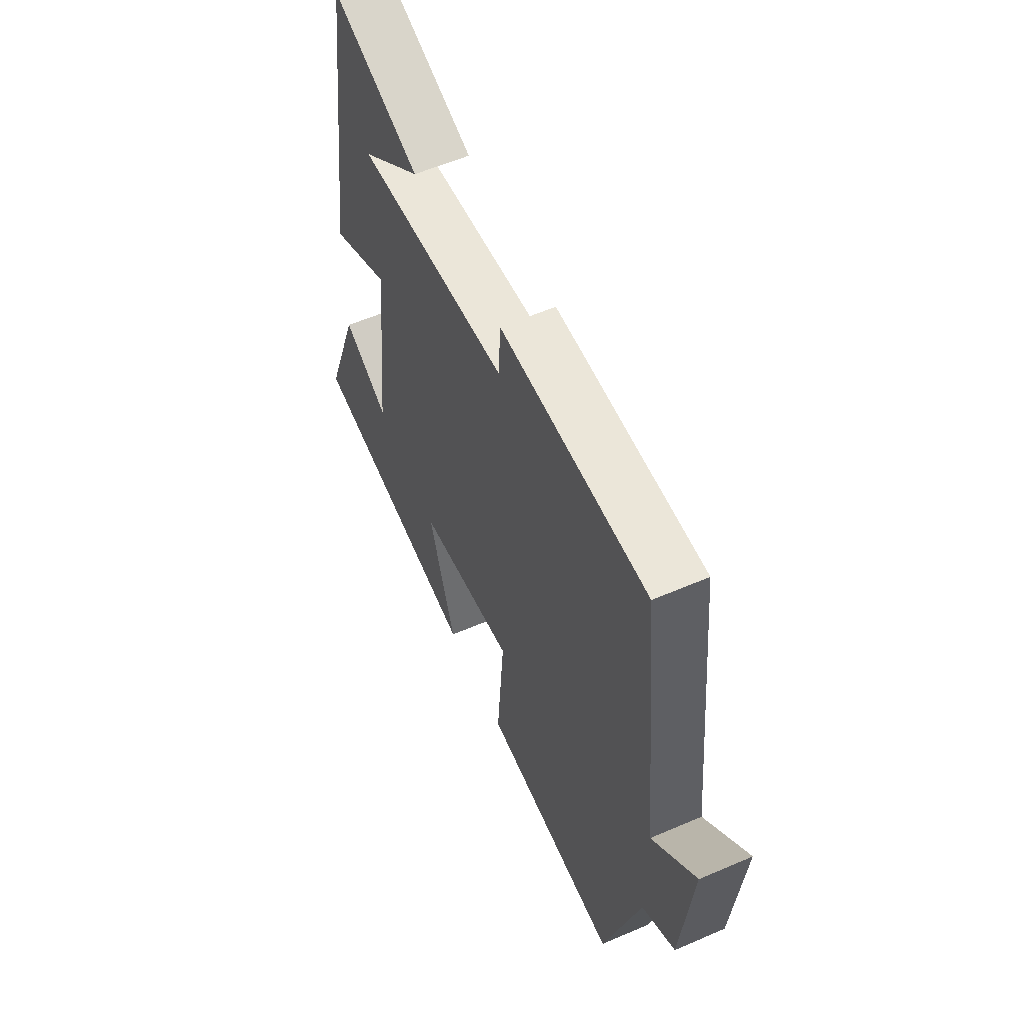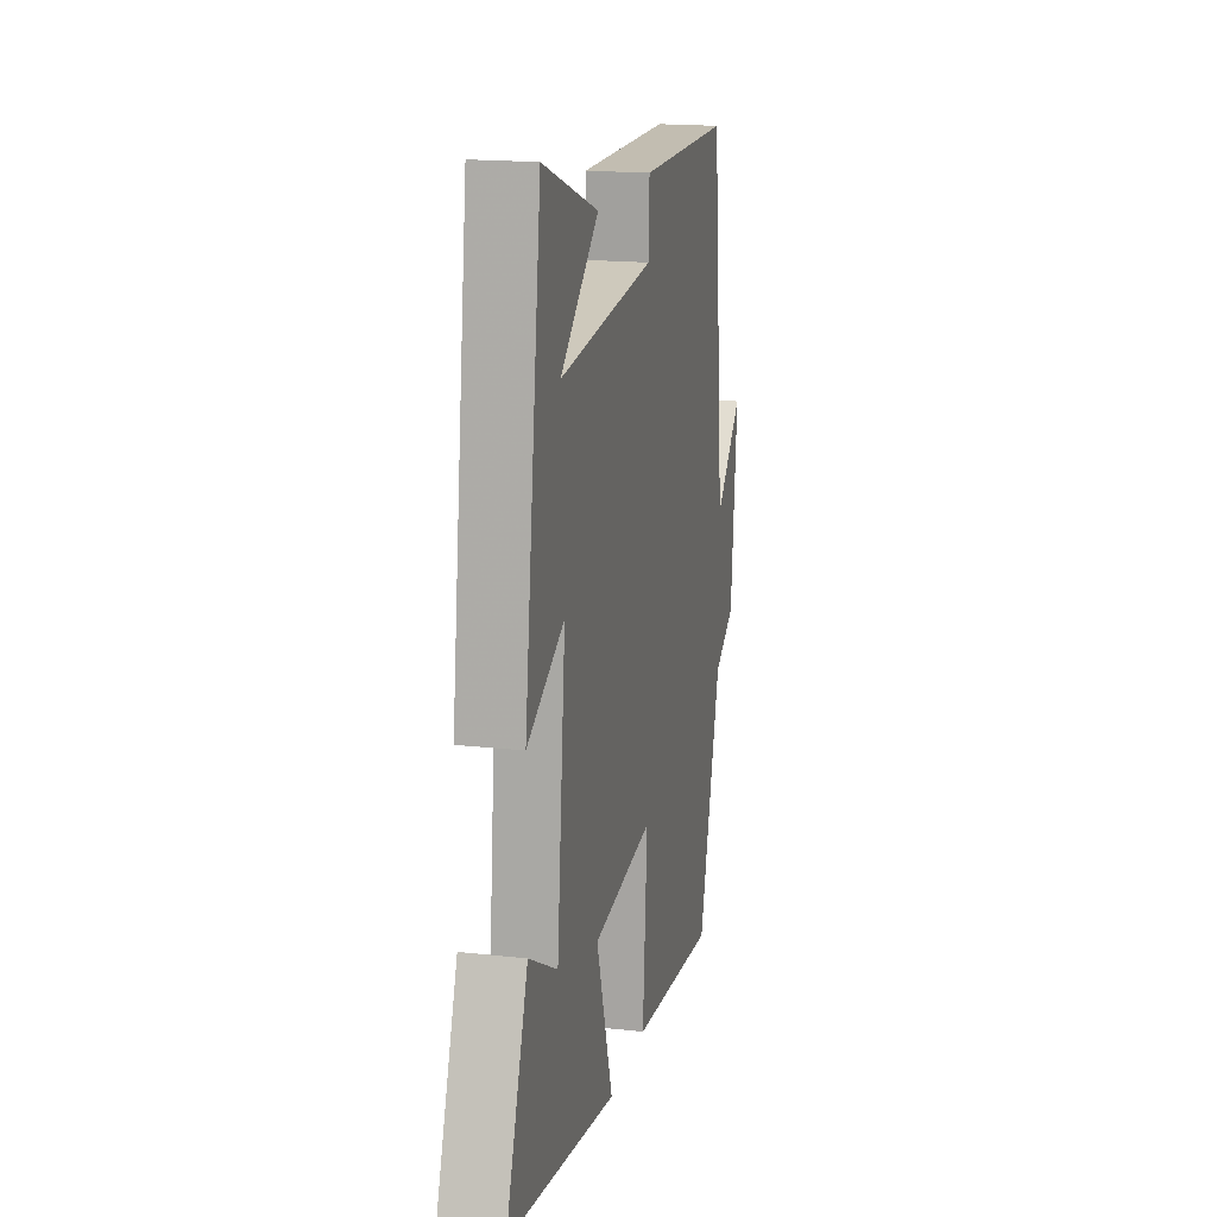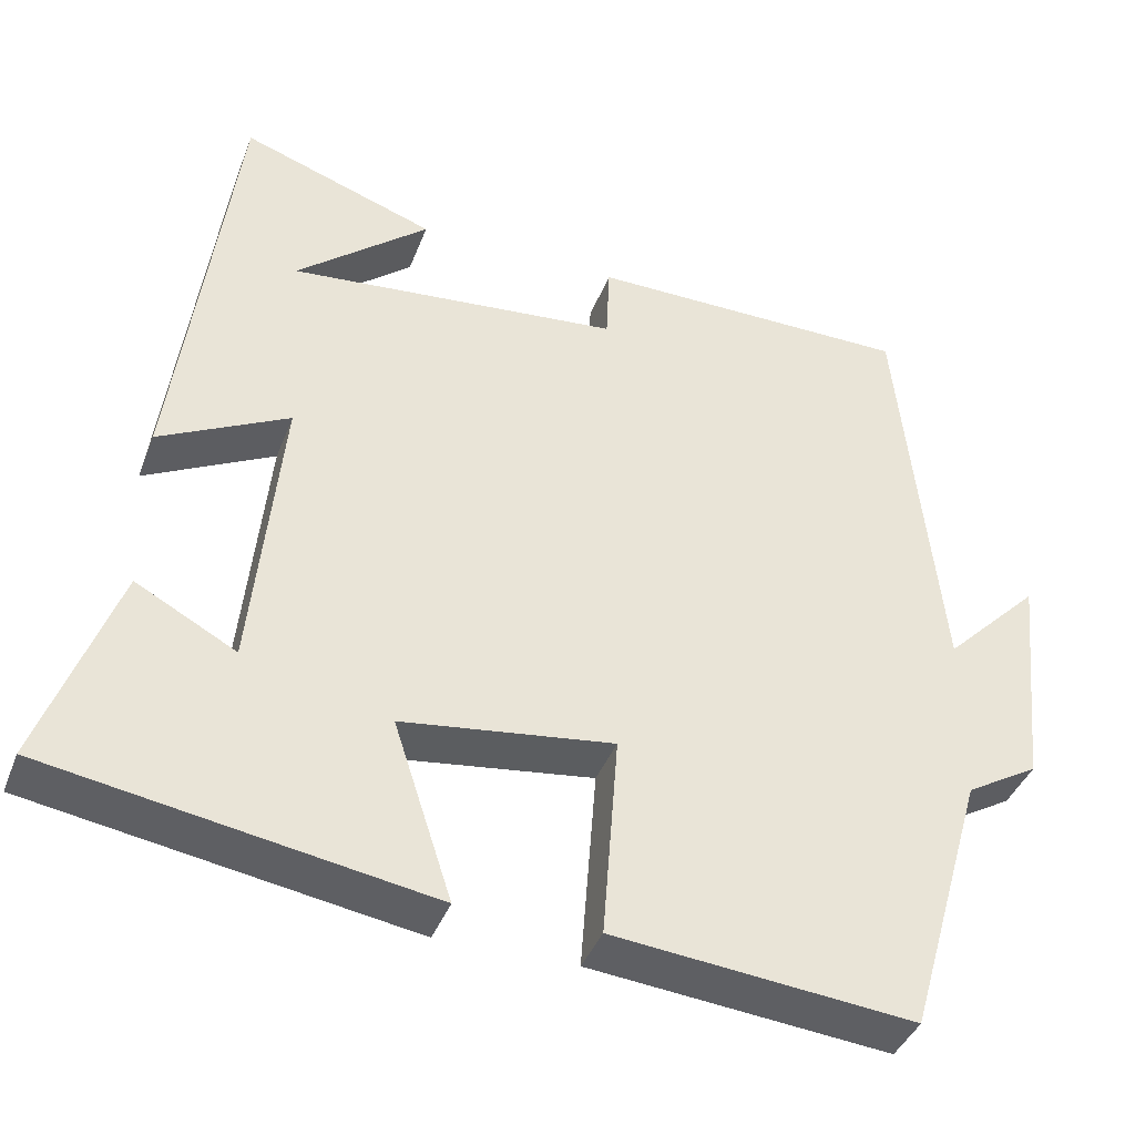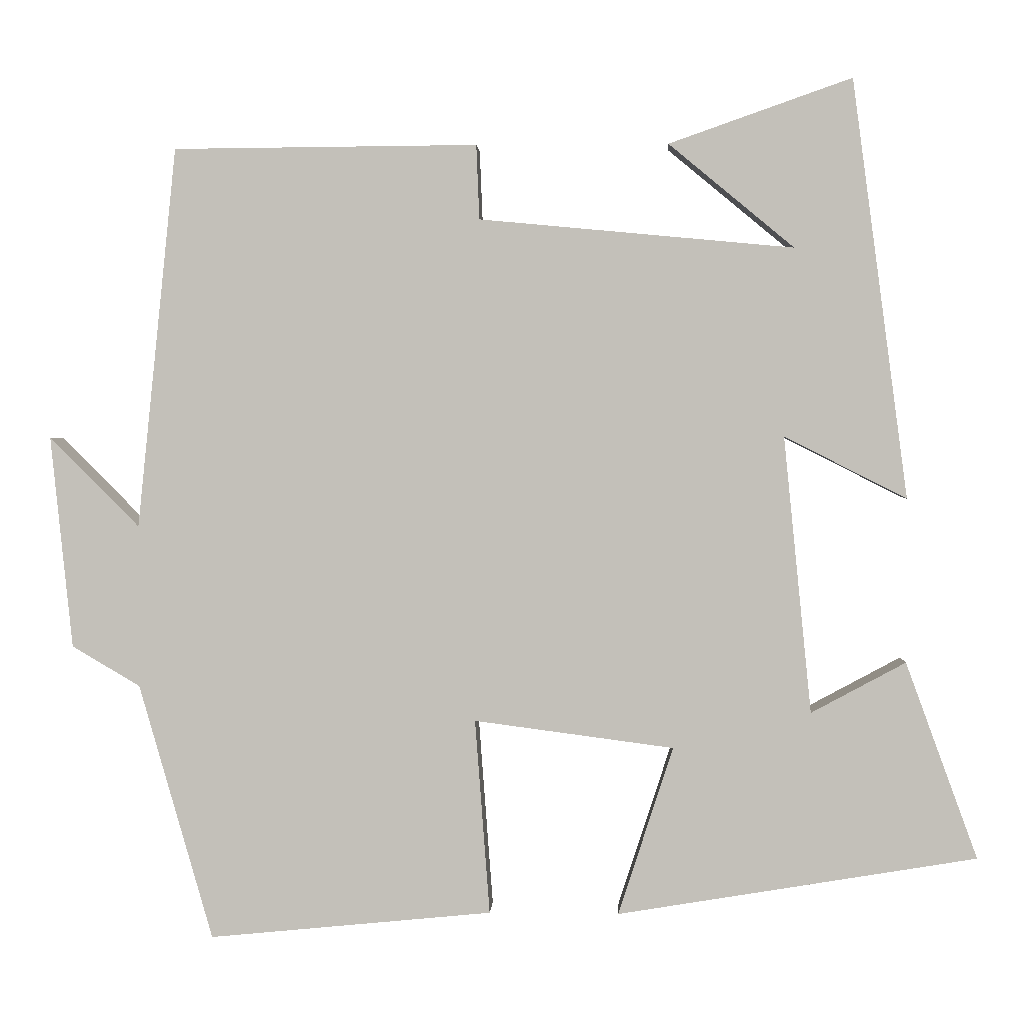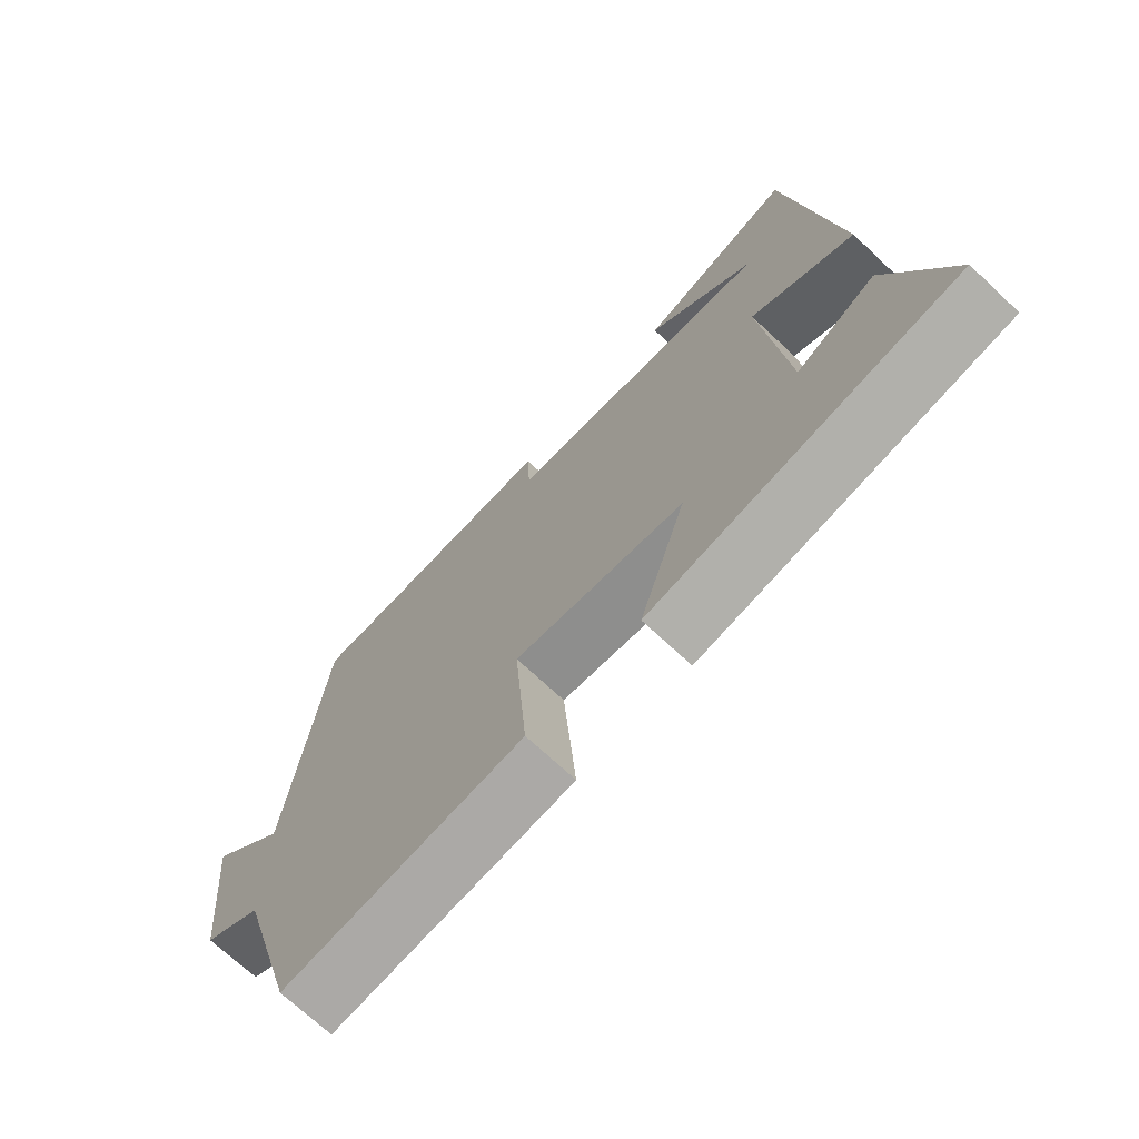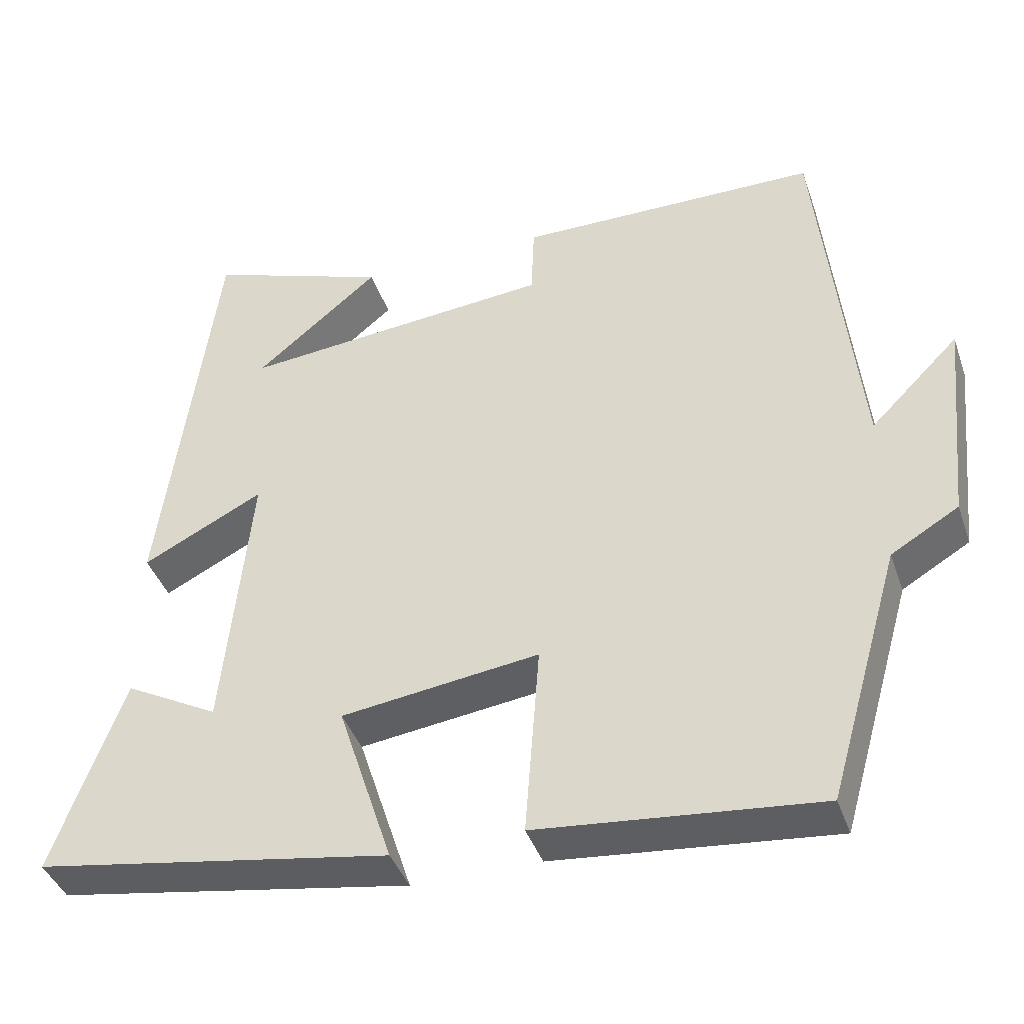
<metadata>
{"format":"obj","ext":"obj","renderer":"f3d","projection":"perspective","resolution":1024,"background":"white","views":[{"elev":57.4,"azim":-114.2,"up":"+Z"},{"elev":17.4,"azim":102.6,"up":"+Z"},{"elev":-40.1,"azim":160.2,"up":"+Z"},{"elev":2.1,"azim":2.9,"up":"+Z"},{"elev":-71.1,"azim":46.9,"up":"+Z"},{"elev":-40.7,"azim":-161.6,"up":"+Z"}]}
</metadata>
<code>
v 0.593 0.07 -0.423
v 0.129 0.07 -0.5
v 0.2 0.07 -0.282
v -0.058 0.07 -0.248
v -0.039 0.07 -0.5
v -0.405 0.07 -0.536
v -0.5 0.07 -0.205
v -0.588 0.07 -0.153
v -0.616 0.07 0.121
v -0.5 0.07 0.005
v -0.449 0.07 0.497
v -0.056 0.07 0.5
v -0.052 0.07 0.404
v 0.354 0.07 0.366
v 0.192 0.07 0.5
v 0.428 0.07 0.583
v 0.5 0.07 0.043
v 0.342 0.07 0.123
v 0.378 0.07 -0.235
v 0.5 0.07 -0.169
v 0.593 0 -0.423
v 0.129 0 -0.5
v 0.2 0 -0.282
v -0.058 0 -0.248
v -0.039 0 -0.5
v -0.405 0 -0.536
v -0.5 0 -0.205
v -0.588 0 -0.153
v -0.616 0 0.121
v -0.5 0 0.005
v -0.449 0 0.497
v -0.056 0 0.5
v -0.052 0 0.404
v 0.354 0 0.366
v 0.192 0 0.5
v 0.428 0 0.583
v 0.5 0 0.043
v 0.342 0 0.123
v 0.378 0 -0.235
v 0.5 0 -0.169
f 19 20 1 2
f 18 19 2 3
f 16 17 18
f 14 15 16
f 14 16 18 3
f 10 11 12 13
f 14 3 4
f 13 14 4
f 10 13 4
f 7 8 9 10
f 6 7 10
f 5 6 10
f 4 5 10
f 22 21 40 39
f 23 22 39 38
f 38 37 36
f 36 35 34
f 23 38 36 34
f 33 32 31 30
f 24 23 34
f 24 34 33
f 24 33 30
f 30 29 28 27
f 30 27 26
f 30 26 25
f 30 25 24
f 1 21 22 2
f 2 22 23 3
f 3 23 24 4
f 4 24 25 5
f 5 25 26 6
f 6 26 27 7
f 7 27 28 8
f 8 28 29 9
f 9 29 30 10
f 10 30 31 11
f 11 31 32 12
f 12 32 33 13
f 13 33 34 14
f 14 34 35 15
f 15 35 36 16
f 16 36 37 17
f 17 37 38 18
f 18 38 39 19
f 19 39 40 20
f 20 40 21 1

</code>
